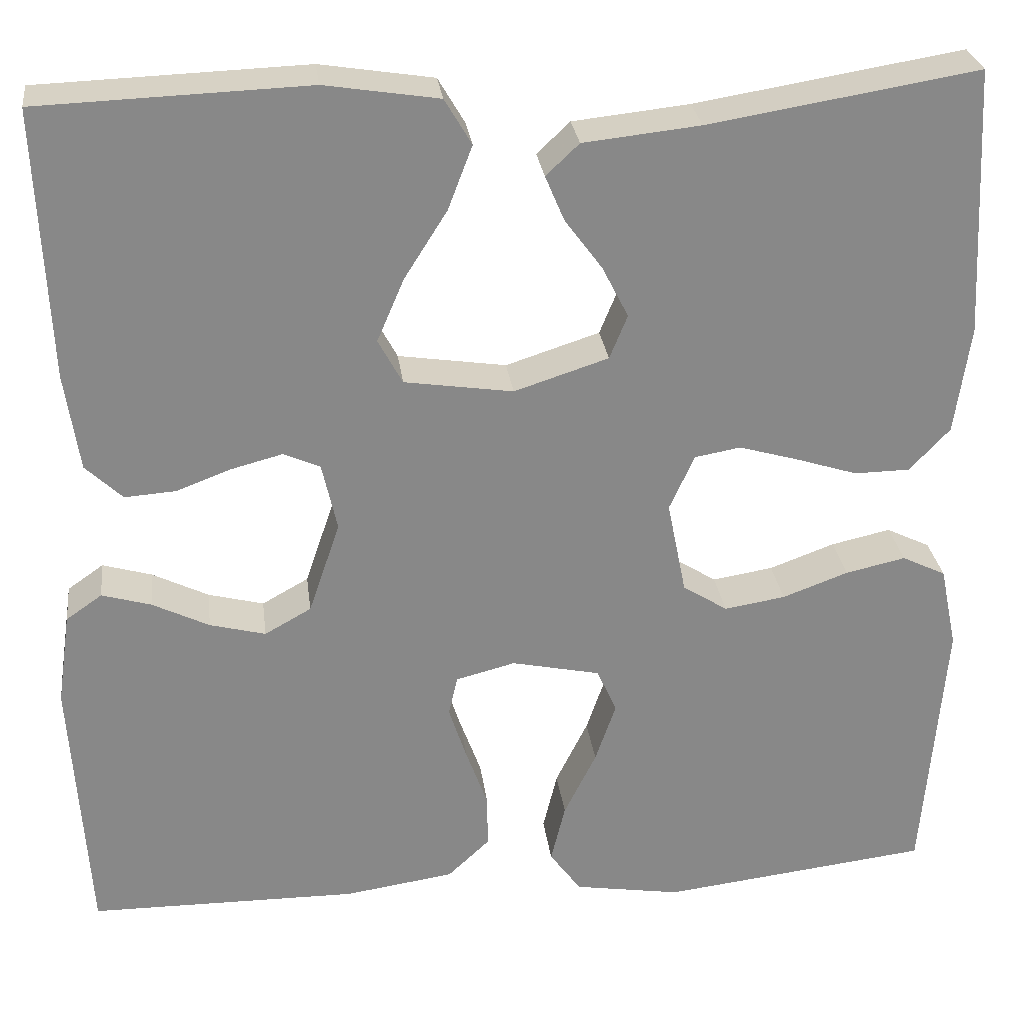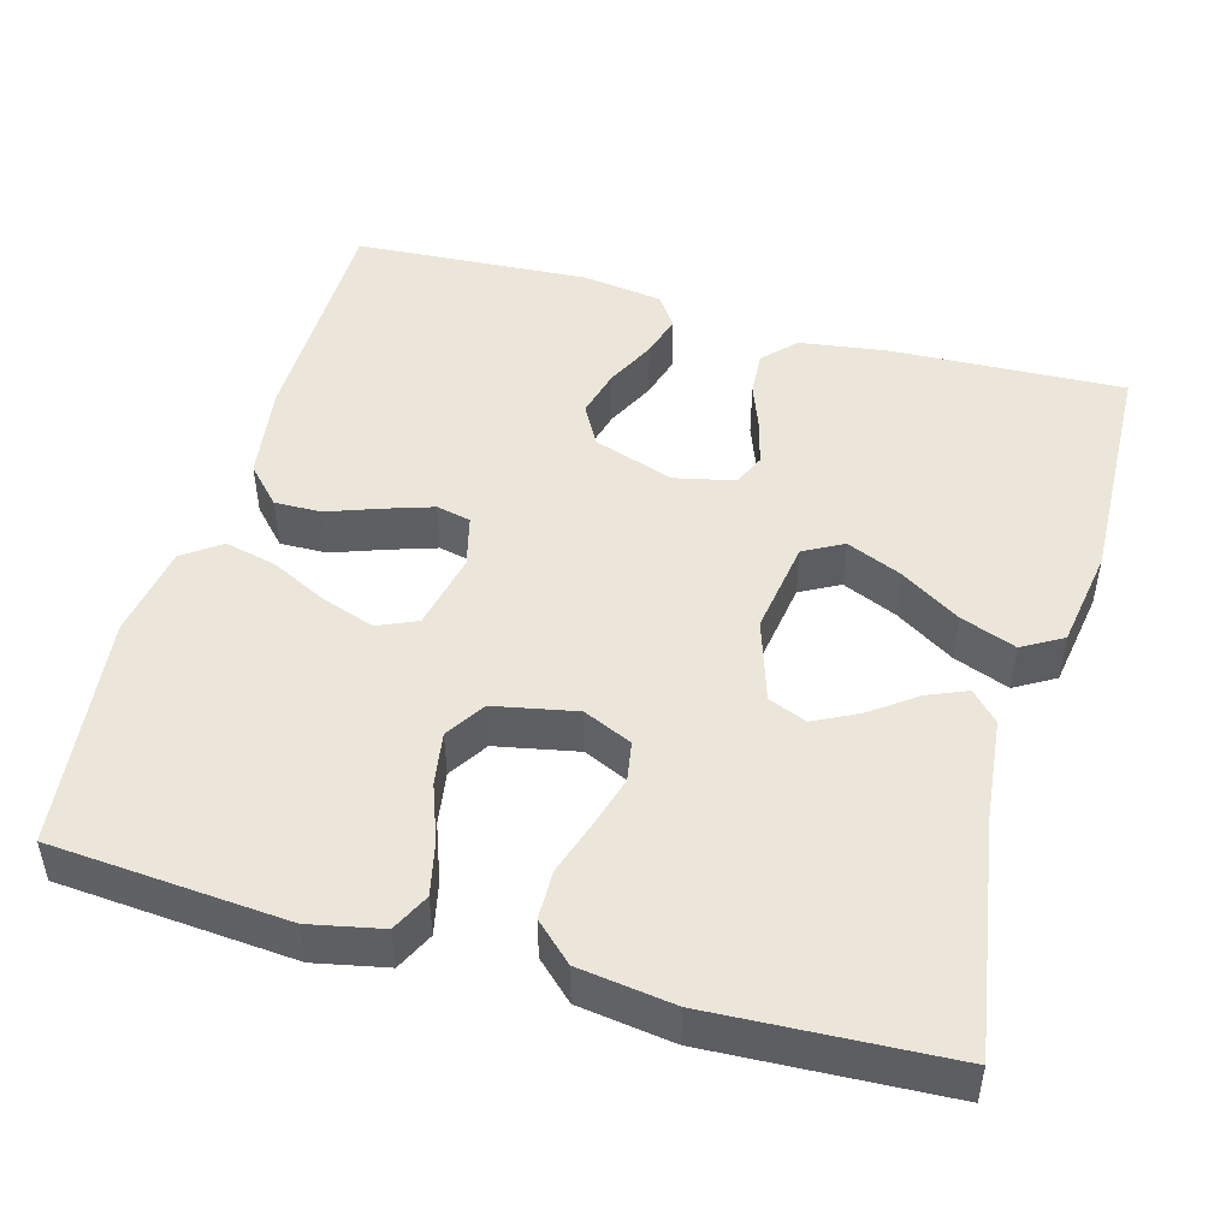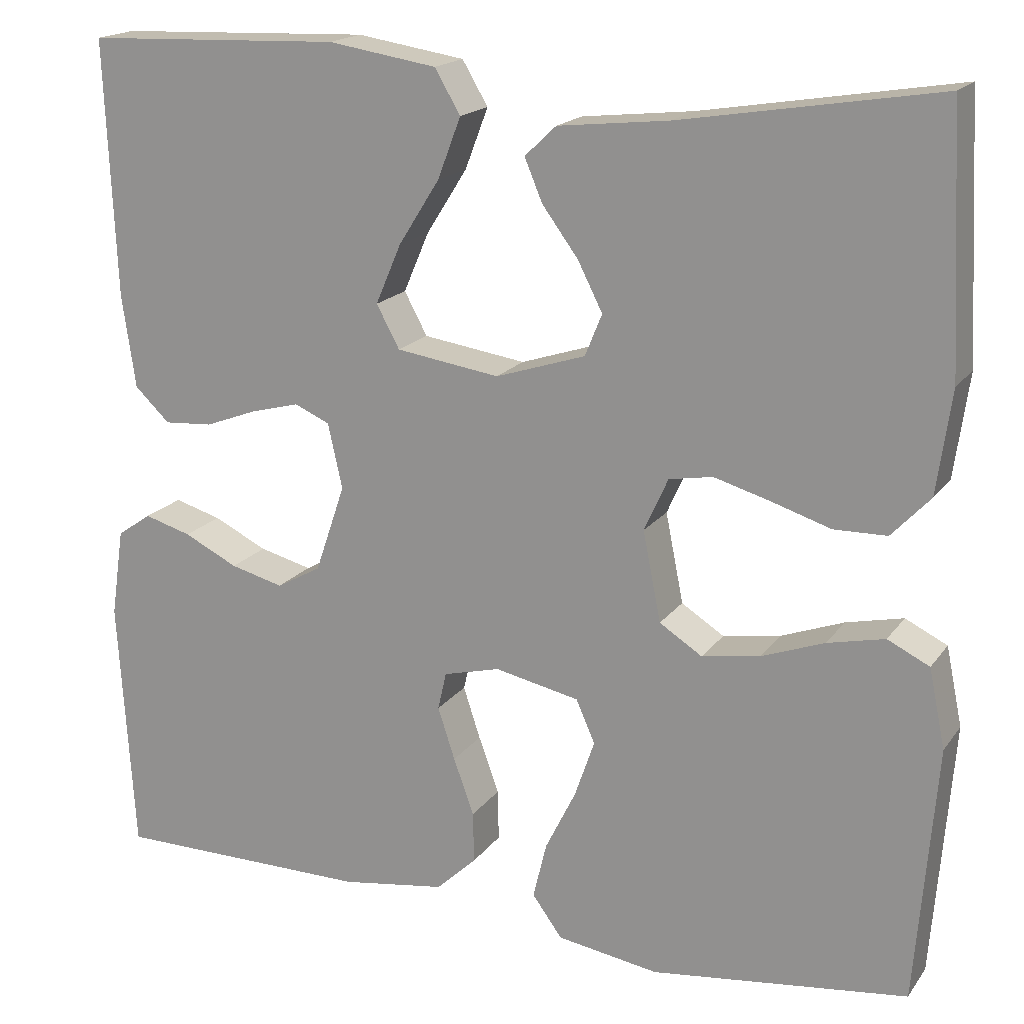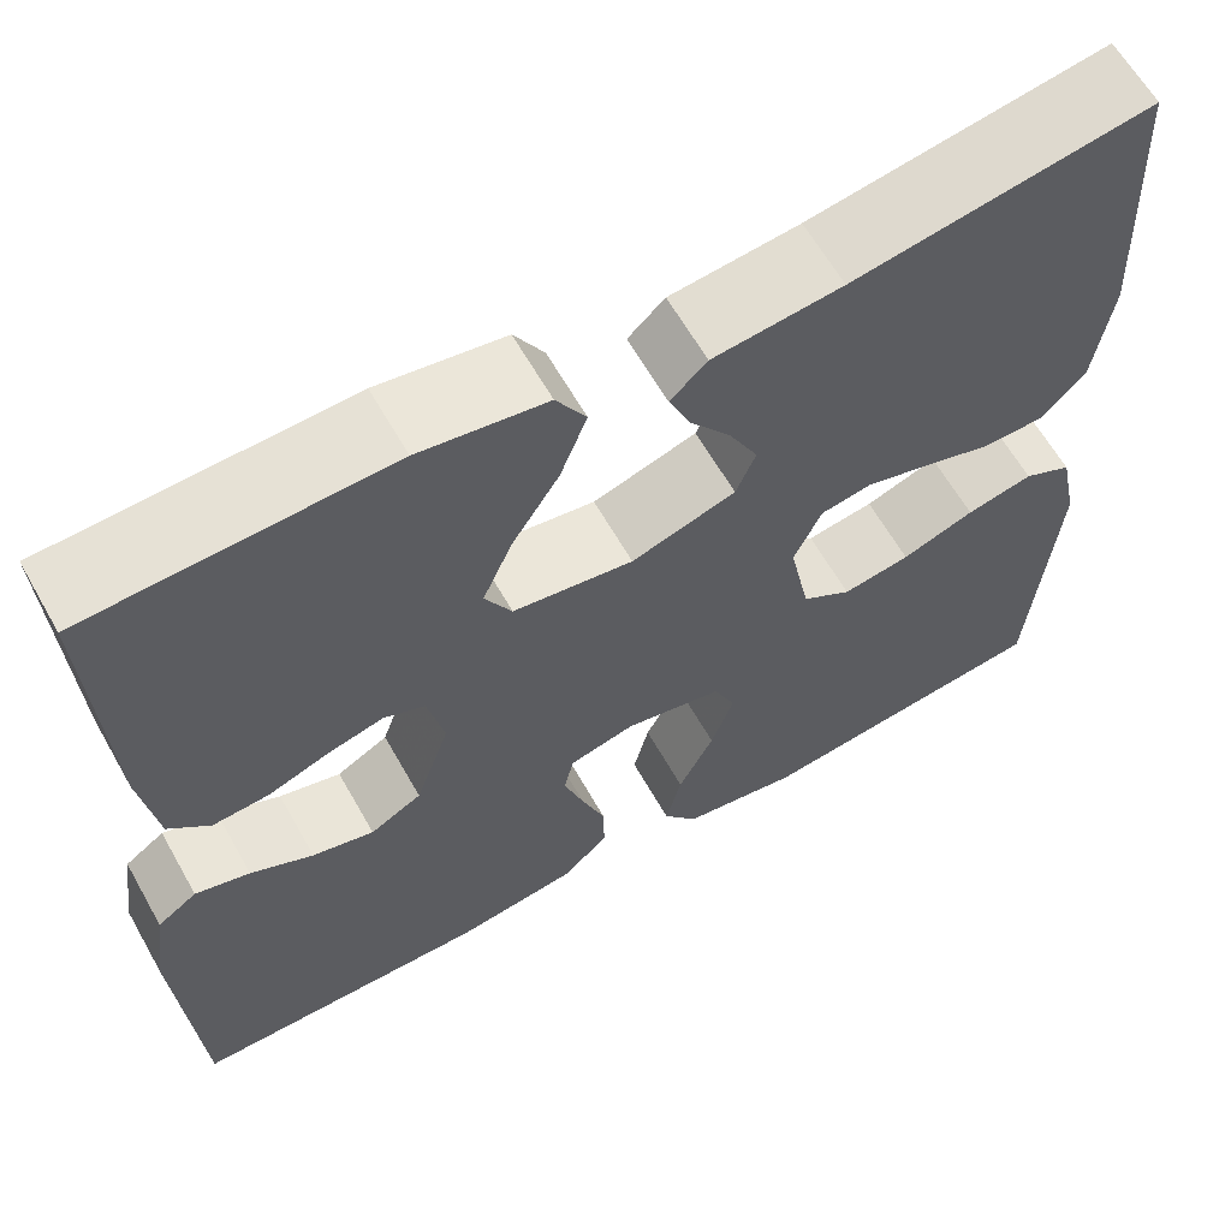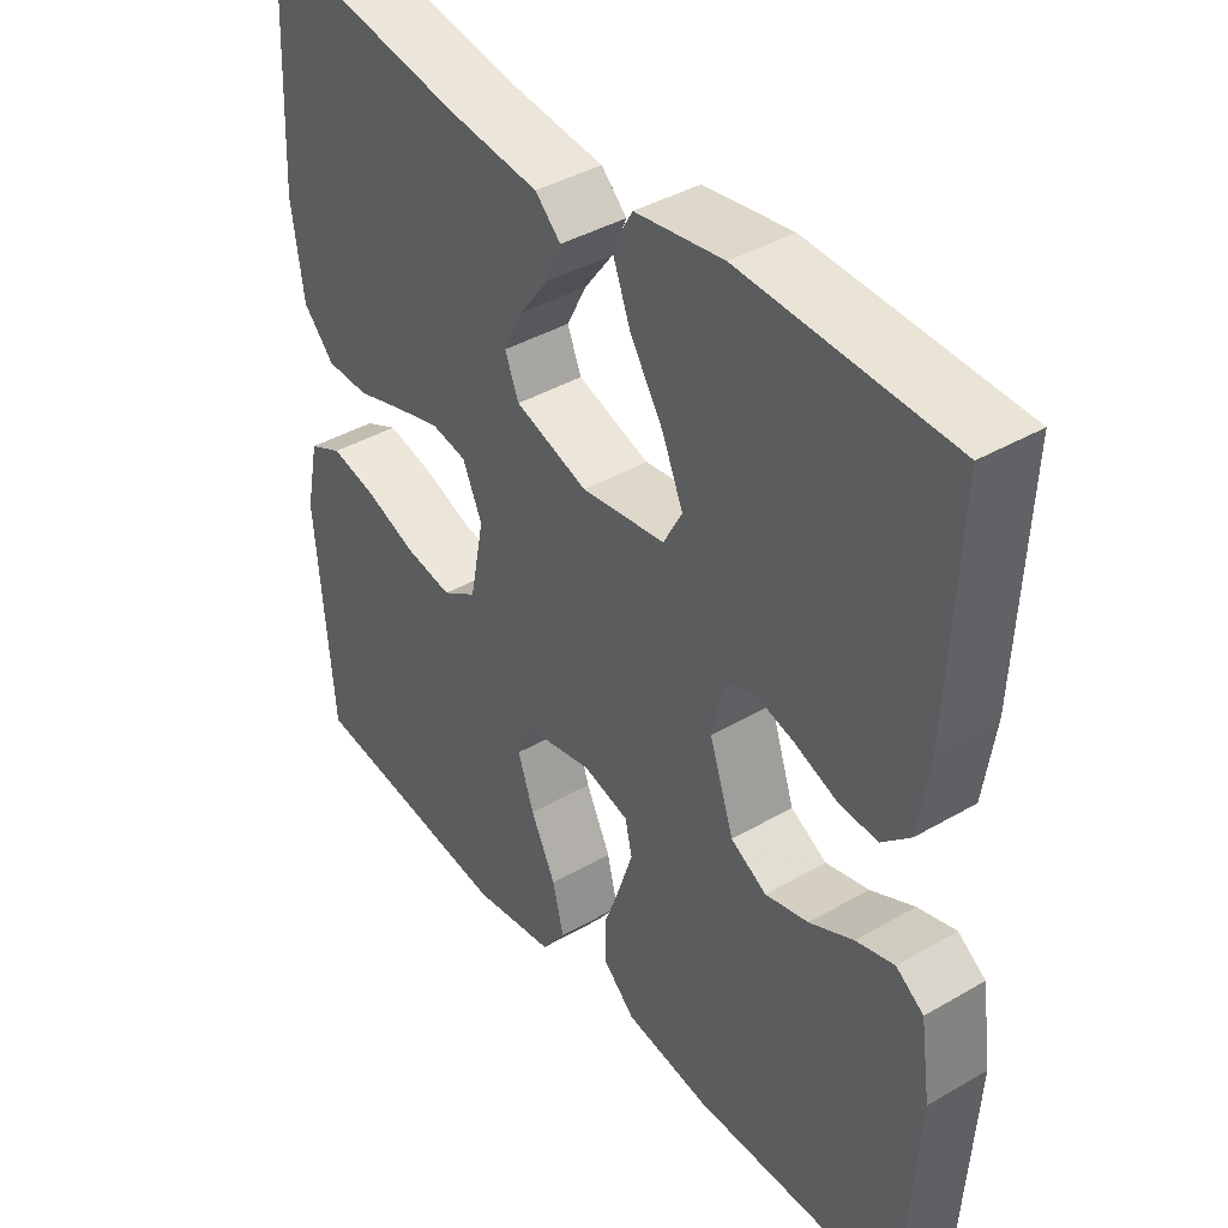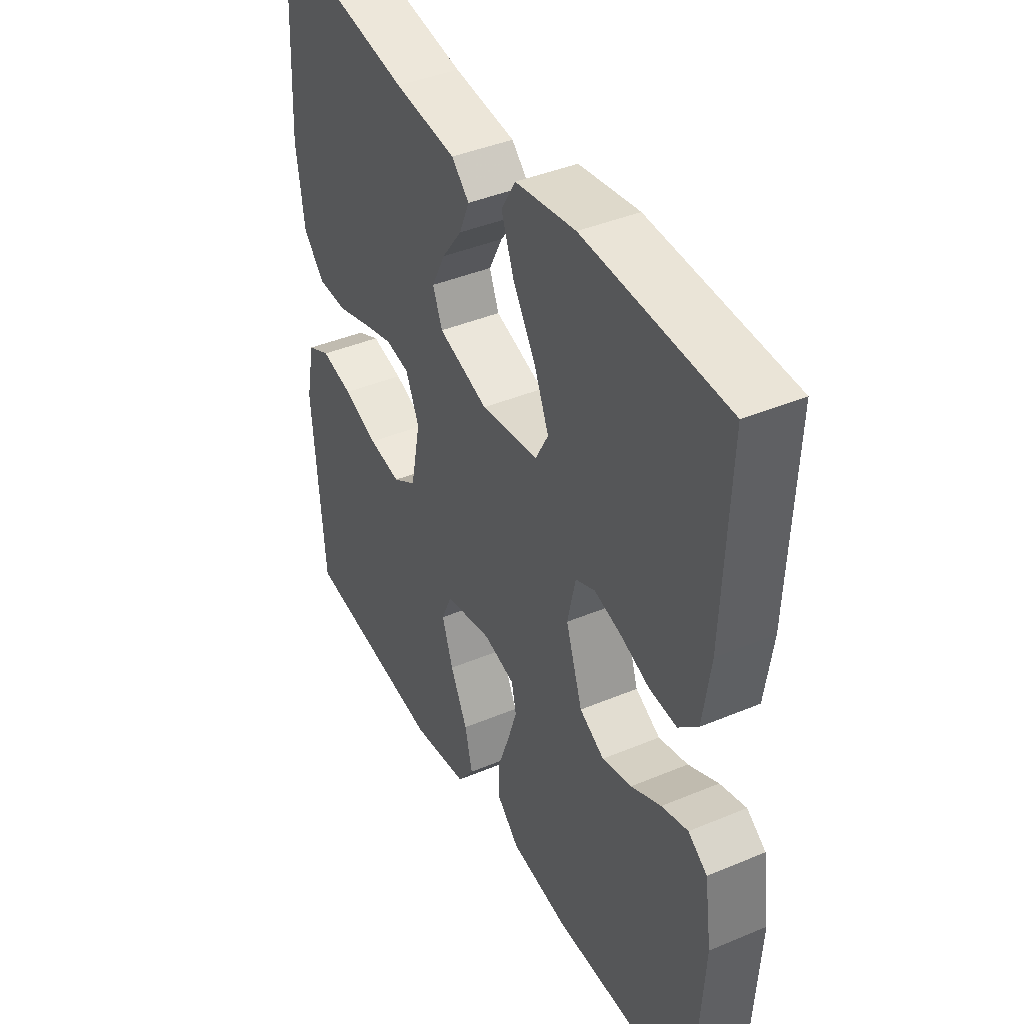
<metadata>
{"format":"obj","ext":"obj","renderer":"f3d","projection":"perspective","resolution":1024,"background":"white","views":[{"elev":27.7,"azim":172.9,"up":"+Z"},{"elev":48.1,"azim":-74.3,"up":"+Y"},{"elev":17.8,"azim":-155.6,"up":"+Z"},{"elev":62.8,"azim":150.5,"up":"+Z"},{"elev":40.4,"azim":54.5,"up":"+Z"},{"elev":41.2,"azim":63.0,"up":"+Z"}]}
</metadata>
<code>
v 0.5 0.07 -0.5
v 0.2 0.07 -0.502
v 0.078 0.07 -0.484
v 0.031 0.07 -0.44
v 0.032 0.07 -0.38
v 0.056 0.07 -0.314
v 0.076 0.07 -0.253
v 0.066 0.07 -0.209
v 0 0.07 -0.192
v -0.099 0.07 -0.213
v -0.121 0.07 -0.263
v -0.098 0.07 -0.33
v -0.062 0.07 -0.403
v -0.046 0.07 -0.469
v -0.081 0.07 -0.517
v -0.2 0.07 -0.536
v -0.5 0.07 -0.5
v -0.524 0.07 -0.2
v -0.505 0.07 -0.108
v -0.456 0.07 -0.084
v -0.389 0.07 -0.099
v -0.316 0.07 -0.126
v -0.248 0.07 -0.137
v -0.198 0.07 -0.105
v -0.177 0.07 0
v -0.205 0.07 0.062
v -0.256 0.07 0.071
v -0.322 0.07 0.052
v -0.391 0.07 0.03
v -0.453 0.07 0.031
v -0.498 0.07 0.079
v -0.515 0.07 0.2
v -0.5 0.07 0.5
v -0.2 0.07 0.451
v -0.07 0.07 0.437
v -0.033 0.07 0.402
v -0.054 0.07 0.352
v -0.096 0.07 0.295
v -0.125 0.07 0.238
v -0.105 0.07 0.189
v 0 0.07 0.155
v 0.121 0.07 0.173
v 0.148 0.07 0.223
v 0.118 0.07 0.293
v 0.07 0.07 0.369
v 0.043 0.07 0.44
v 0.073 0.07 0.491
v 0.2 0.07 0.511
v 0.5 0.07 0.5
v 0.487 0.07 0.2
v 0.471 0.07 0.091
v 0.43 0.07 0.052
v 0.373 0.07 0.056
v 0.312 0.07 0.079
v 0.255 0.07 0.094
v 0.214 0.07 0.076
v 0.197 0.07 0
v 0.232 0.07 -0.103
v 0.284 0.07 -0.132
v 0.346 0.07 -0.116
v 0.409 0.07 -0.085
v 0.464 0.07 -0.069
v 0.504 0.07 -0.097
v 0.519 0.07 -0.2
v 0.5 0 -0.5
v 0.2 0 -0.502
v 0.078 0 -0.484
v 0.031 0 -0.44
v 0.032 0 -0.38
v 0.056 0 -0.314
v 0.076 0 -0.253
v 0.066 0 -0.209
v 0 0 -0.192
v -0.099 0 -0.213
v -0.121 0 -0.263
v -0.098 0 -0.33
v -0.062 0 -0.403
v -0.046 0 -0.469
v -0.081 0 -0.517
v -0.2 0 -0.536
v -0.5 0 -0.5
v -0.524 0 -0.2
v -0.505 0 -0.108
v -0.456 0 -0.084
v -0.389 0 -0.099
v -0.316 0 -0.126
v -0.248 0 -0.137
v -0.198 0 -0.105
v -0.177 0 0
v -0.205 0 0.062
v -0.256 0 0.071
v -0.322 0 0.052
v -0.391 0 0.03
v -0.453 0 0.031
v -0.498 0 0.079
v -0.515 0 0.2
v -0.5 0 0.5
v -0.2 0 0.451
v -0.07 0 0.437
v -0.033 0 0.402
v -0.054 0 0.352
v -0.096 0 0.295
v -0.125 0 0.238
v -0.105 0 0.189
v 0 0 0.155
v 0.121 0 0.173
v 0.148 0 0.223
v 0.118 0 0.293
v 0.07 0 0.369
v 0.043 0 0.44
v 0.073 0 0.491
v 0.2 0 0.511
v 0.5 0 0.5
v 0.487 0 0.2
v 0.471 0 0.091
v 0.43 0 0.052
v 0.373 0 0.056
v 0.312 0 0.079
v 0.255 0 0.094
v 0.214 0 0.076
v 0.197 0 0
v 0.232 0 -0.103
v 0.284 0 -0.132
v 0.346 0 -0.116
v 0.409 0 -0.085
v 0.464 0 -0.069
v 0.504 0 -0.097
v 0.519 0 -0.2
f 4 5 6
f 3 4 6
f 2 3 6
f 1 2 6
f 64 1 6
f 63 64 6
f 62 63 6
f 61 62 6
f 60 61 6
f 59 60 6 7
f 58 59 7 8
f 57 58 8 9
f 56 57 9 10
f 52 53 54
f 51 52 54
f 50 51 54
f 49 50 54
f 48 49 54
f 47 48 54
f 46 47 54
f 45 46 54
f 44 45 54
f 43 44 54 55
f 42 43 55 56
f 36 37 38
f 35 36 38
f 34 35 38
f 34 38 39
f 33 34 39
f 32 33 39
f 31 32 39
f 30 31 39
f 29 30 39
f 28 29 39
f 27 28 39 40
f 20 21 22
f 19 20 22
f 18 19 22
f 17 18 22
f 16 17 22
f 15 16 22
f 14 15 22
f 13 14 22
f 12 13 22
f 11 12 22 23
f 10 11 23 24
f 10 24 25
f 56 10 25
f 42 56 25
f 41 42 25
f 26 27 40 41
f 25 26 41
f 70 69 68
f 70 68 67
f 70 67 66
f 70 66 65
f 70 65 128
f 70 128 127
f 70 127 126
f 70 126 125
f 70 125 124
f 71 70 124 123
f 72 71 123 122
f 73 72 122 121
f 74 73 121 120
f 118 117 116
f 118 116 115
f 118 115 114
f 118 114 113
f 118 113 112
f 118 112 111
f 118 111 110
f 118 110 109
f 118 109 108
f 119 118 108 107
f 120 119 107 106
f 102 101 100
f 102 100 99
f 102 99 98
f 103 102 98
f 103 98 97
f 103 97 96
f 103 96 95
f 103 95 94
f 103 94 93
f 103 93 92
f 104 103 92 91
f 86 85 84
f 86 84 83
f 86 83 82
f 86 82 81
f 86 81 80
f 86 80 79
f 86 79 78
f 86 78 77
f 86 77 76
f 87 86 76 75
f 88 87 75 74
f 89 88 74
f 89 74 120
f 89 120 106
f 89 106 105
f 105 104 91 90
f 105 90 89
f 1 65 66 2
f 2 66 67 3
f 3 67 68 4
f 4 68 69 5
f 5 69 70 6
f 6 70 71 7
f 7 71 72 8
f 8 72 73 9
f 9 73 74 10
f 10 74 75 11
f 11 75 76 12
f 12 76 77 13
f 13 77 78 14
f 14 78 79 15
f 15 79 80 16
f 16 80 81 17
f 17 81 82 18
f 18 82 83 19
f 19 83 84 20
f 20 84 85 21
f 21 85 86 22
f 22 86 87 23
f 23 87 88 24
f 24 88 89 25
f 25 89 90 26
f 26 90 91 27
f 27 91 92 28
f 28 92 93 29
f 29 93 94 30
f 30 94 95 31
f 31 95 96 32
f 32 96 97 33
f 33 97 98 34
f 34 98 99 35
f 35 99 100 36
f 36 100 101 37
f 37 101 102 38
f 38 102 103 39
f 39 103 104 40
f 40 104 105 41
f 41 105 106 42
f 42 106 107 43
f 43 107 108 44
f 44 108 109 45
f 45 109 110 46
f 46 110 111 47
f 47 111 112 48
f 48 112 113 49
f 49 113 114 50
f 50 114 115 51
f 51 115 116 52
f 52 116 117 53
f 53 117 118 54
f 54 118 119 55
f 55 119 120 56
f 56 120 121 57
f 57 121 122 58
f 58 122 123 59
f 59 123 124 60
f 60 124 125 61
f 61 125 126 62
f 62 126 127 63
f 63 127 128 64
f 64 128 65 1

</code>
